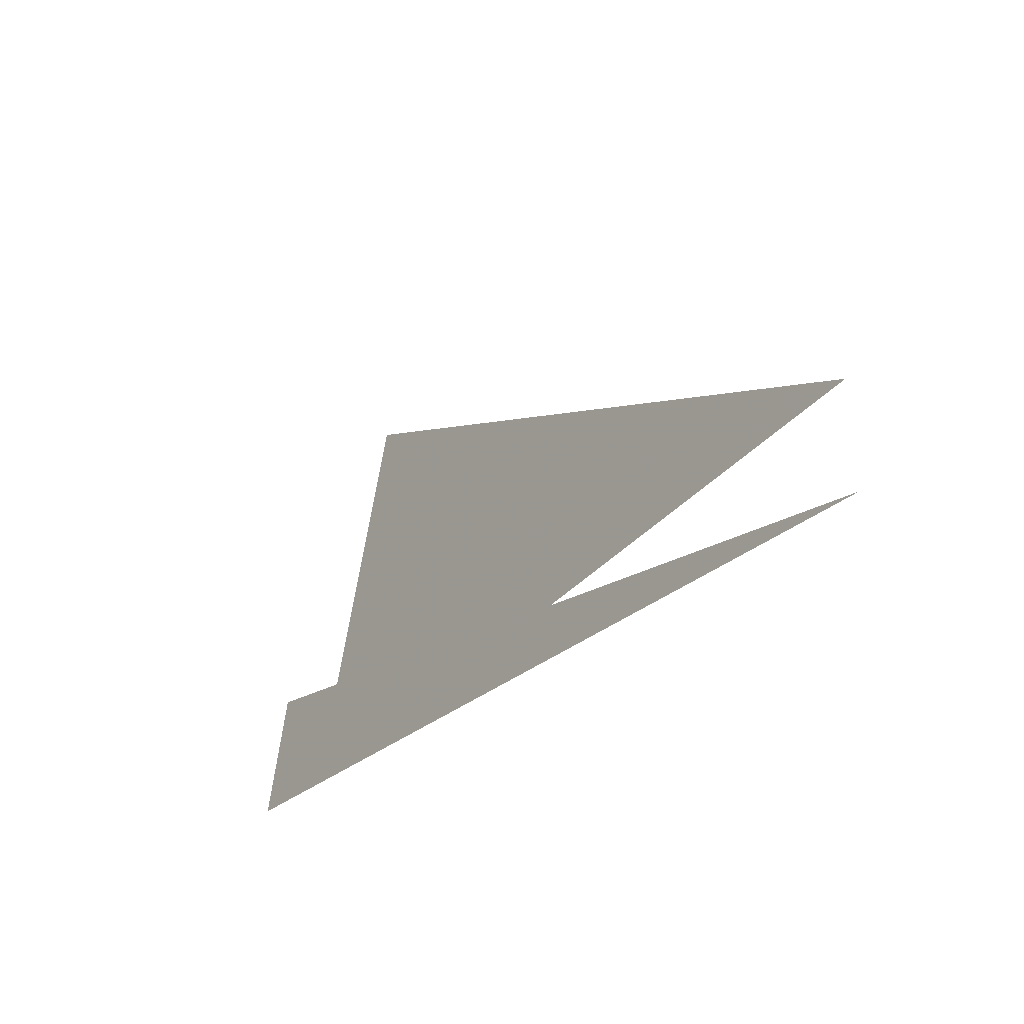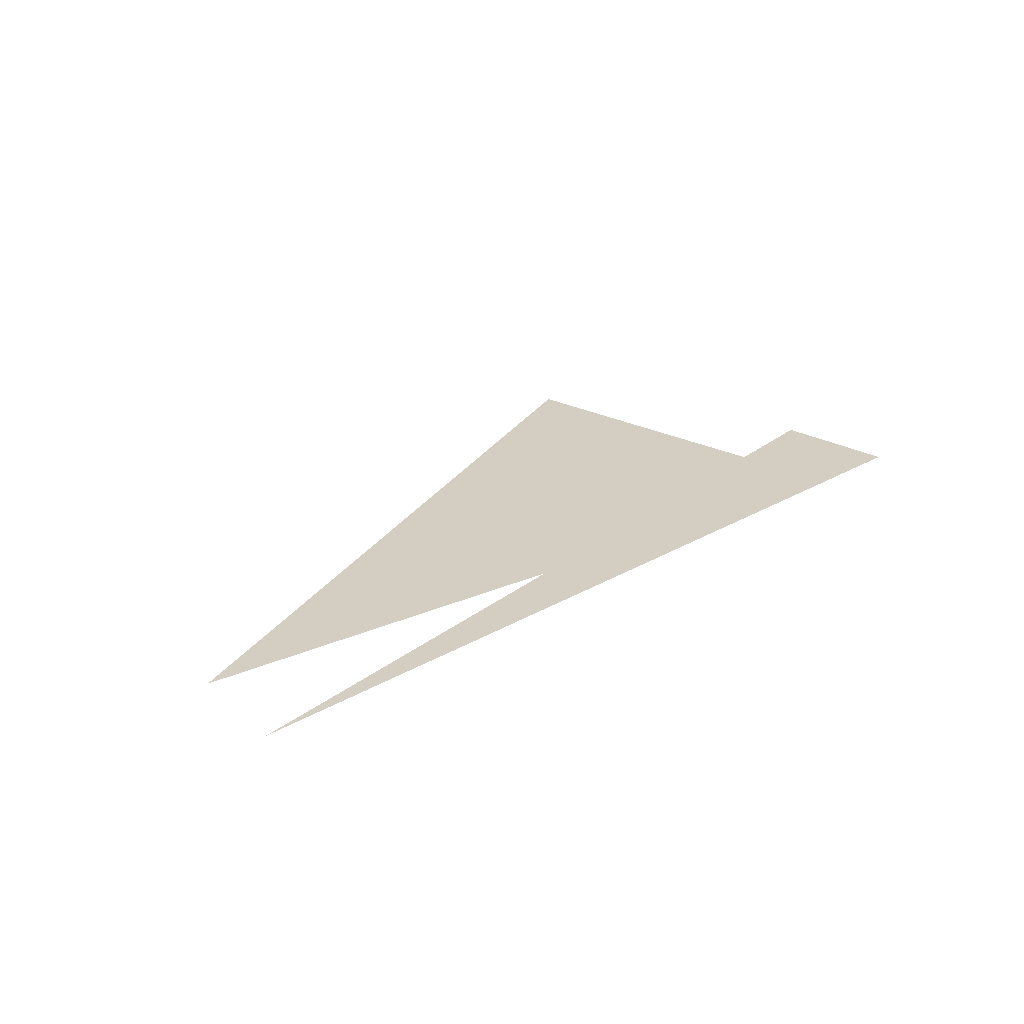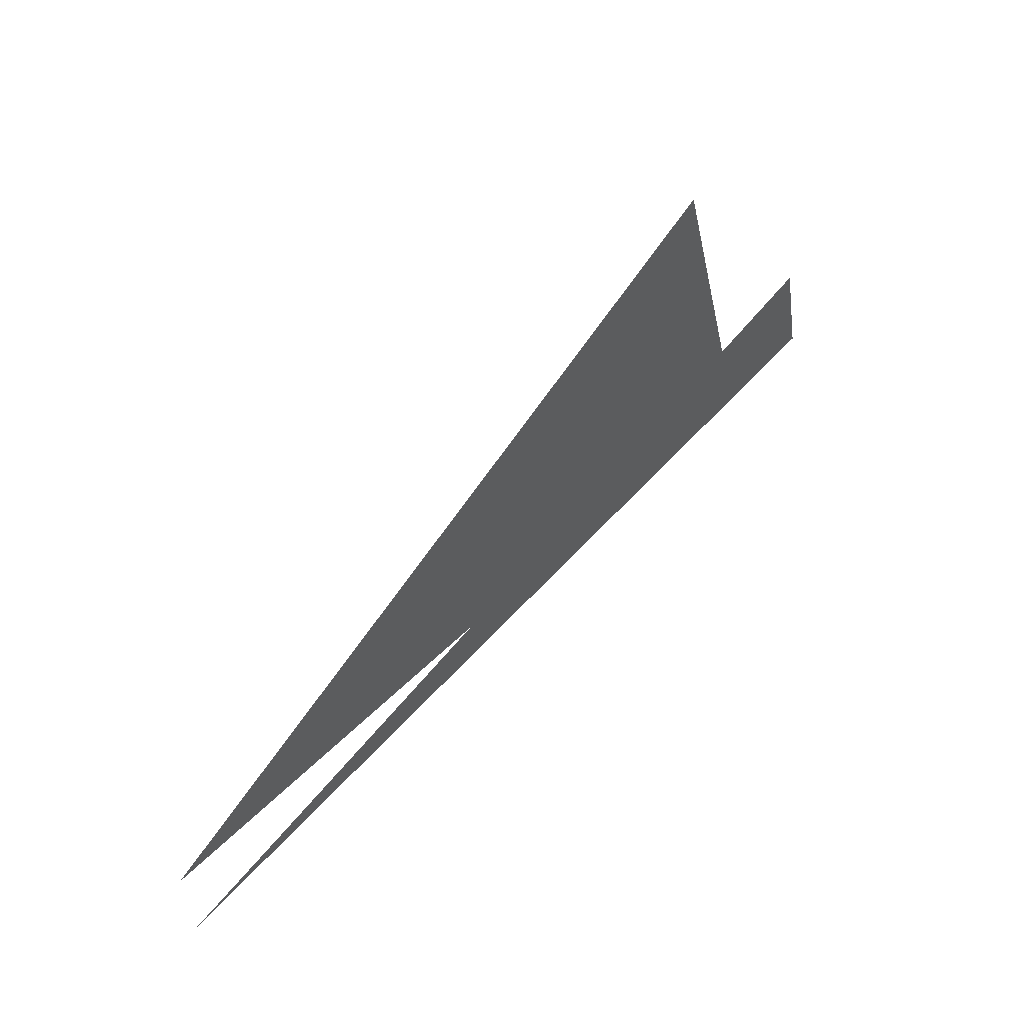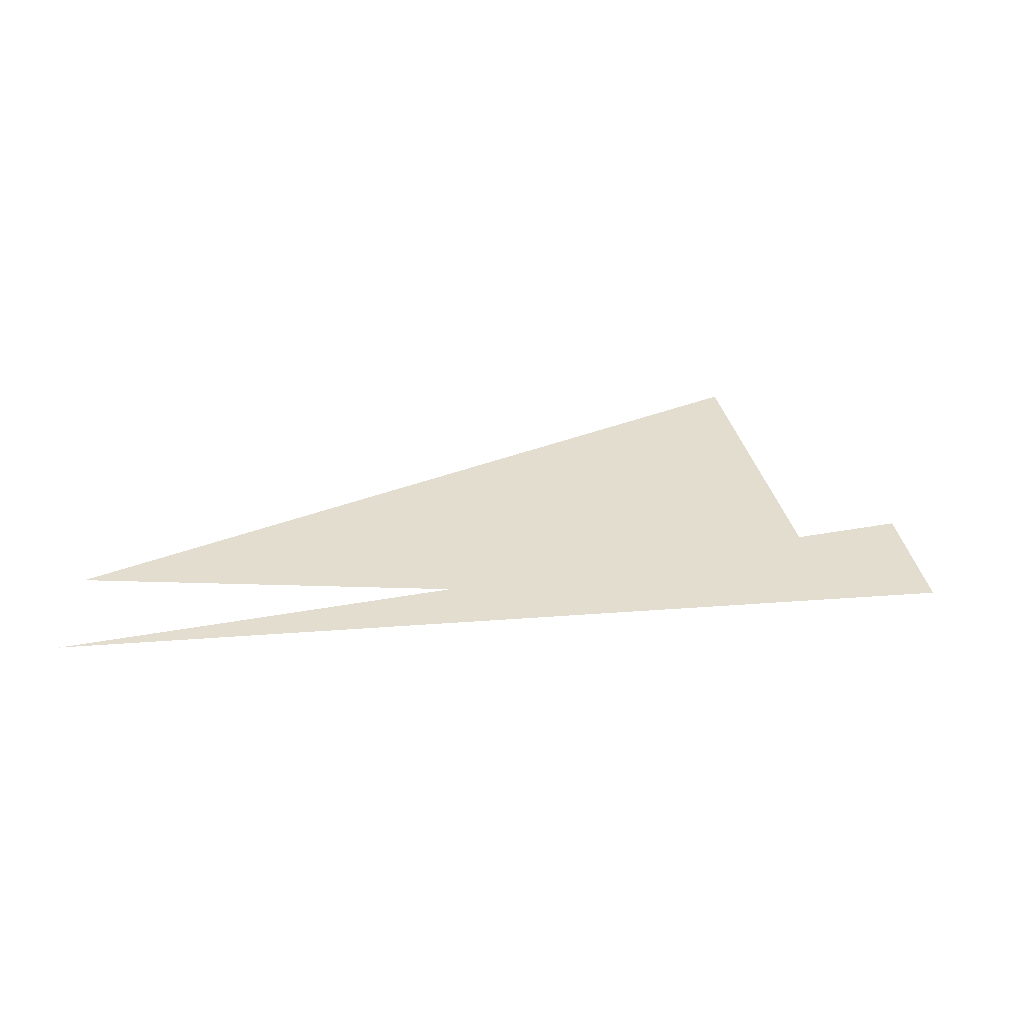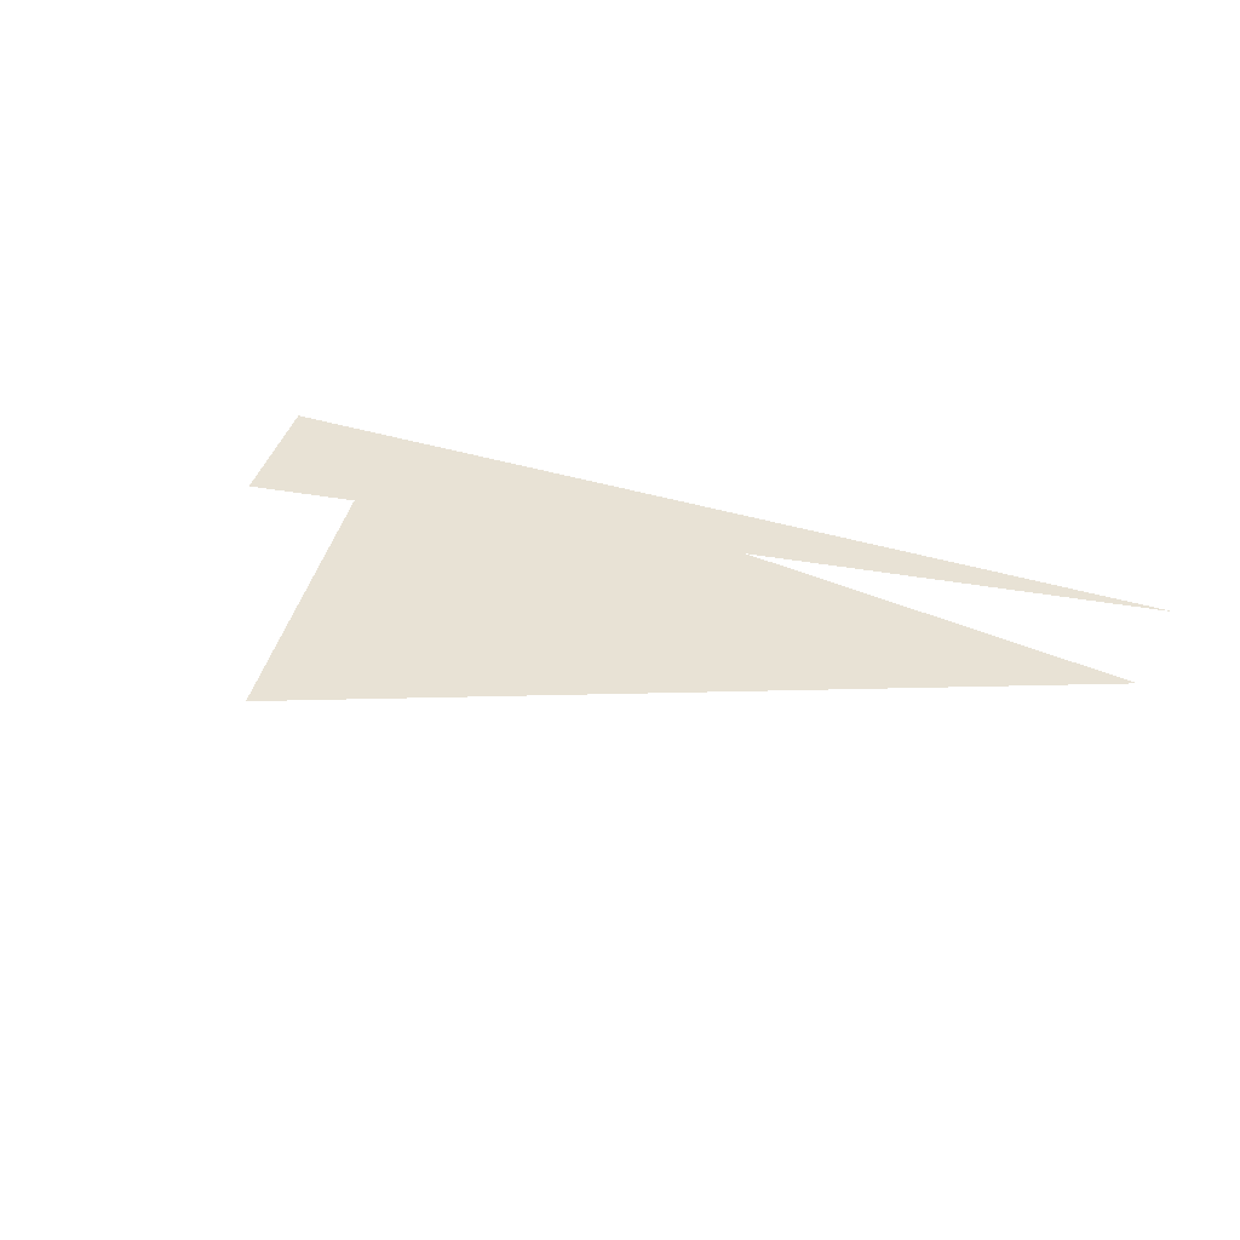
<metadata>
{"format":"obj","ext":"obj","renderer":"f3d","projection":"perspective","resolution":1024,"background":"white","views":[{"elev":-37.0,"azim":-125.8,"up":"+Y"},{"elev":25.0,"azim":-35.5,"up":"+Z"},{"elev":55.4,"azim":-46.0,"up":"+Y"},{"elev":35.5,"azim":2.3,"up":"+Z"},{"elev":40.7,"azim":-151.7,"up":"+Z"}]}
</metadata>
<code>
v -0.1243 6.994 0
v 0.9583 7.619 0
v 1.126 6.994 0
v 1.287 7.017 0
v -0.1243 6.819 0
v 1.246 7.212 0
f 1 2 3
f 4 5 6

</code>
